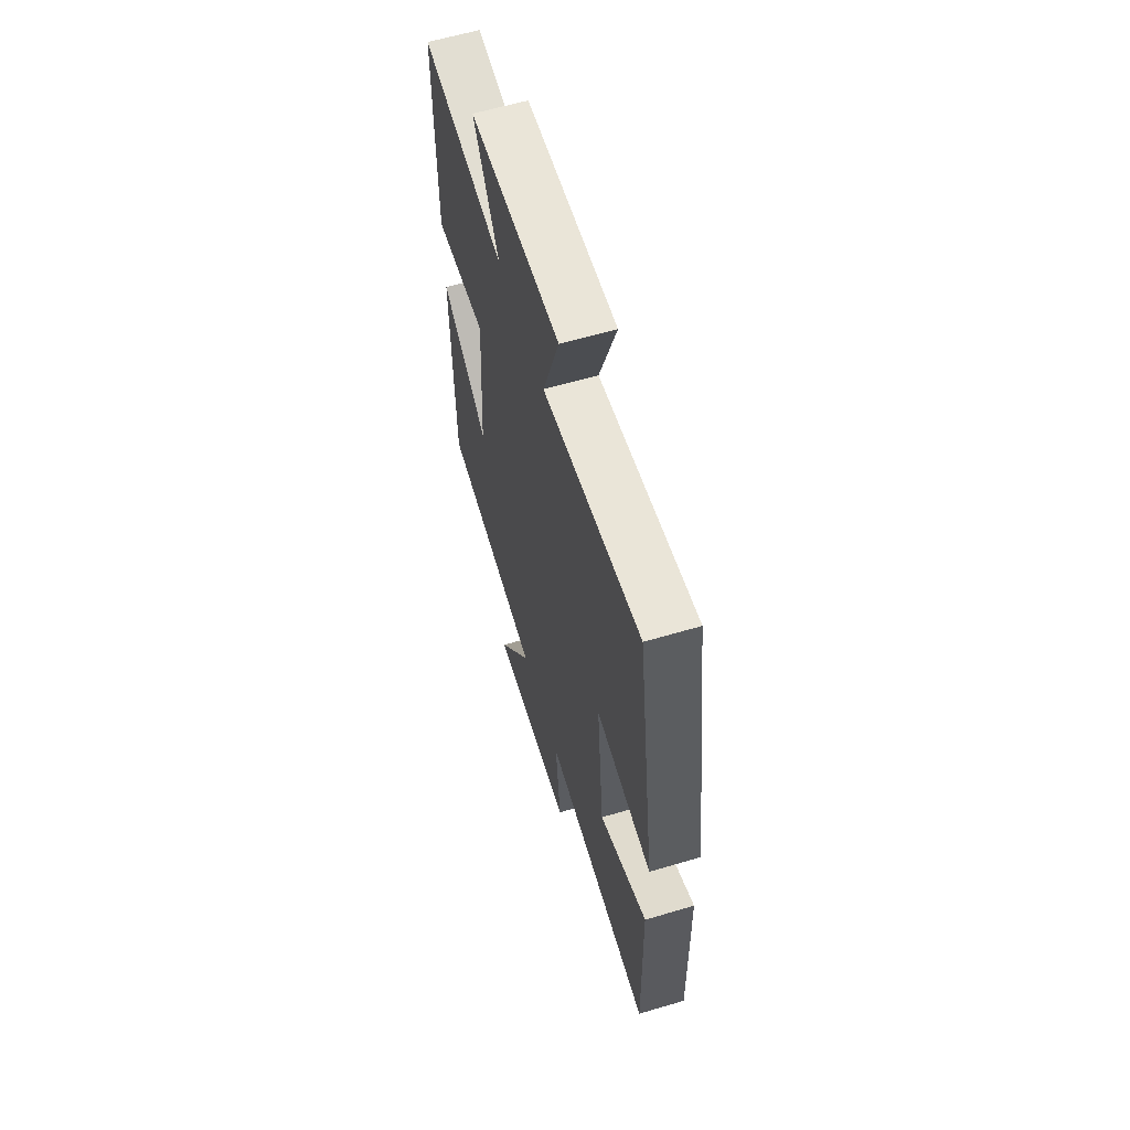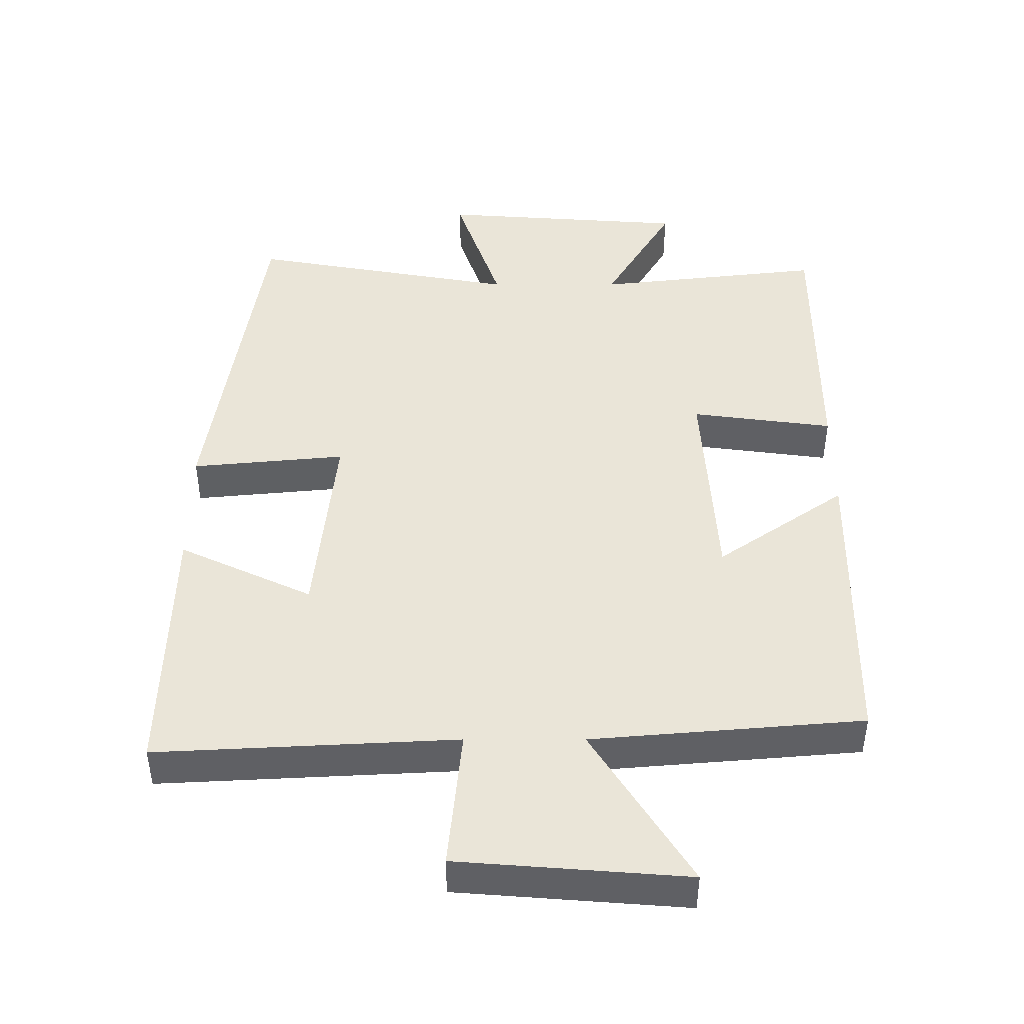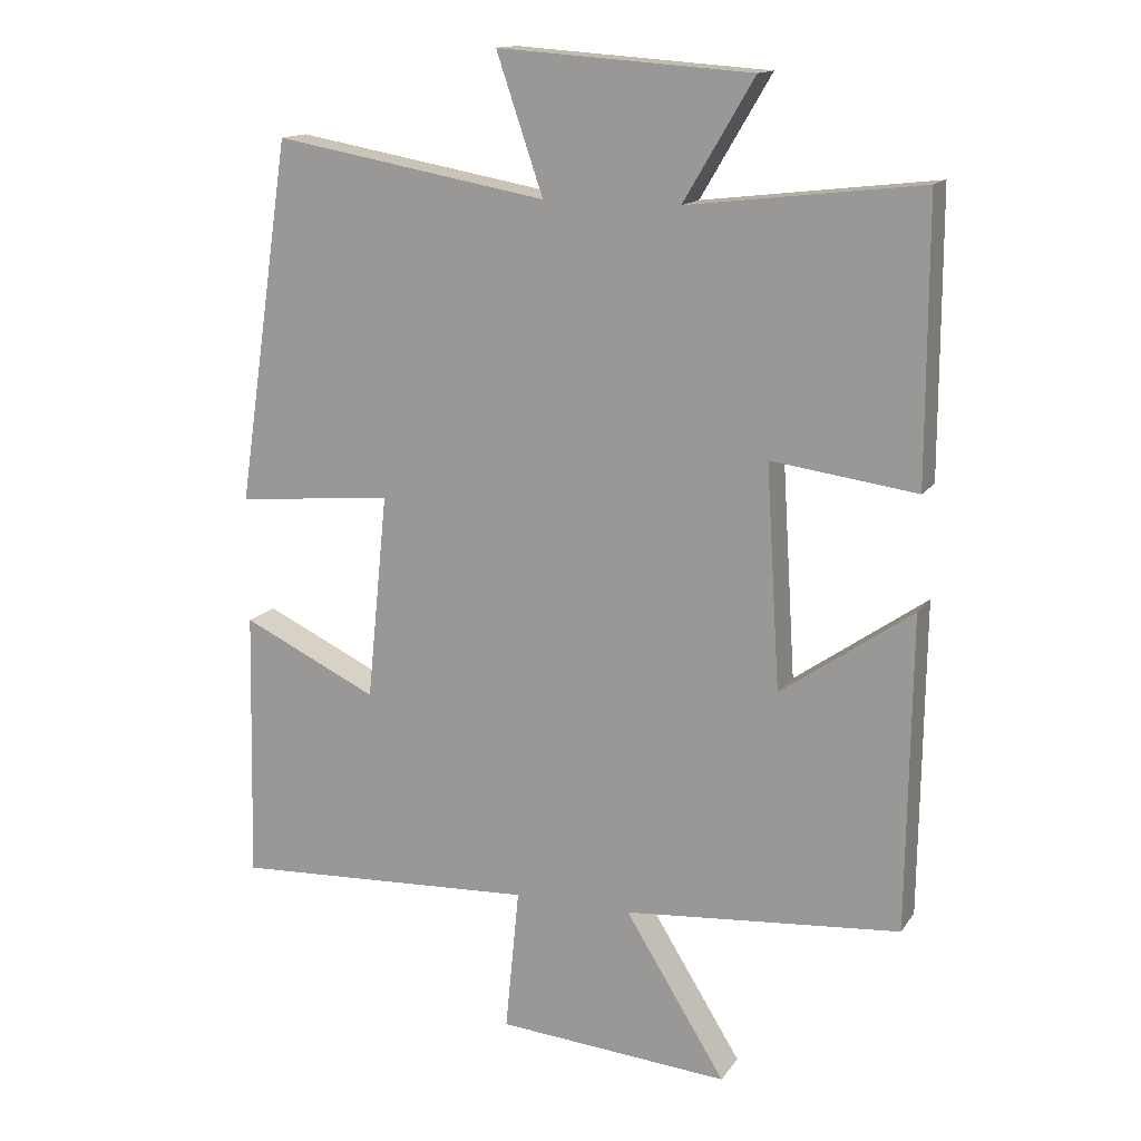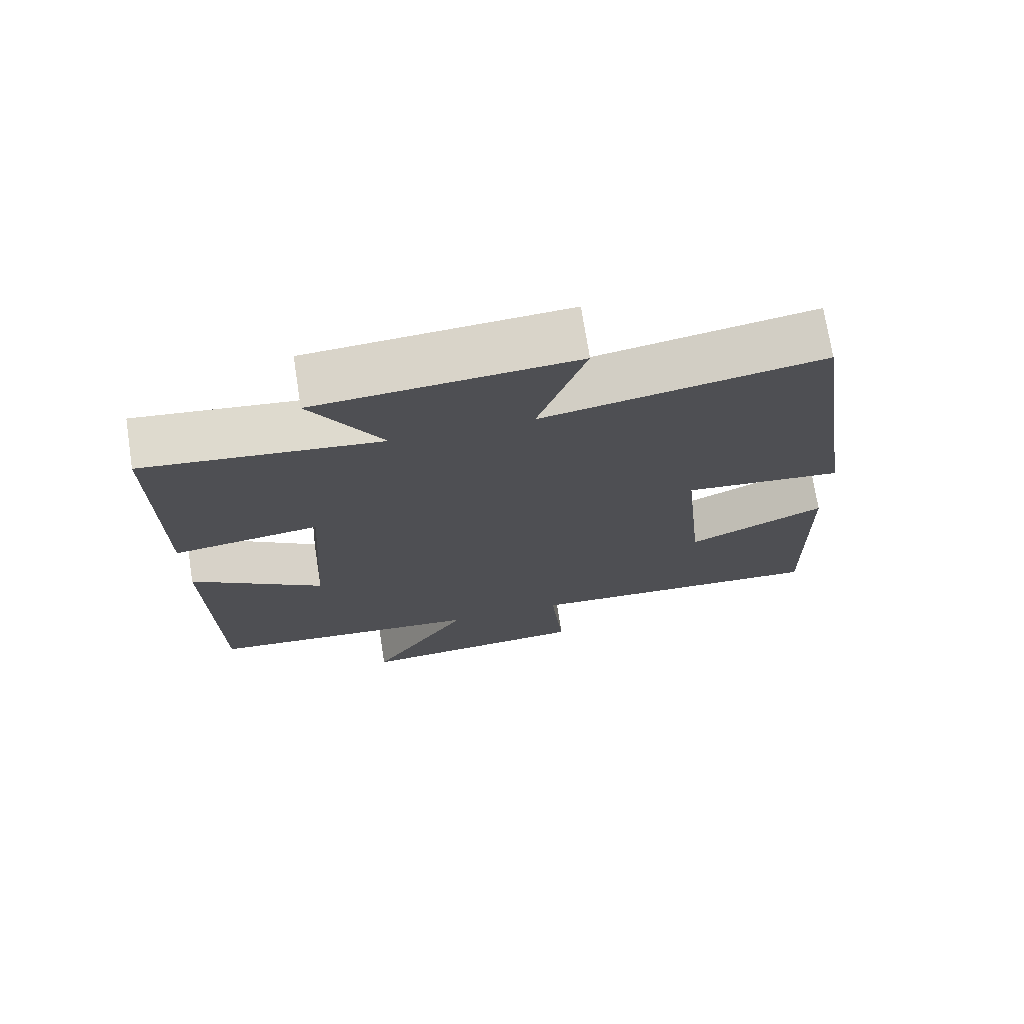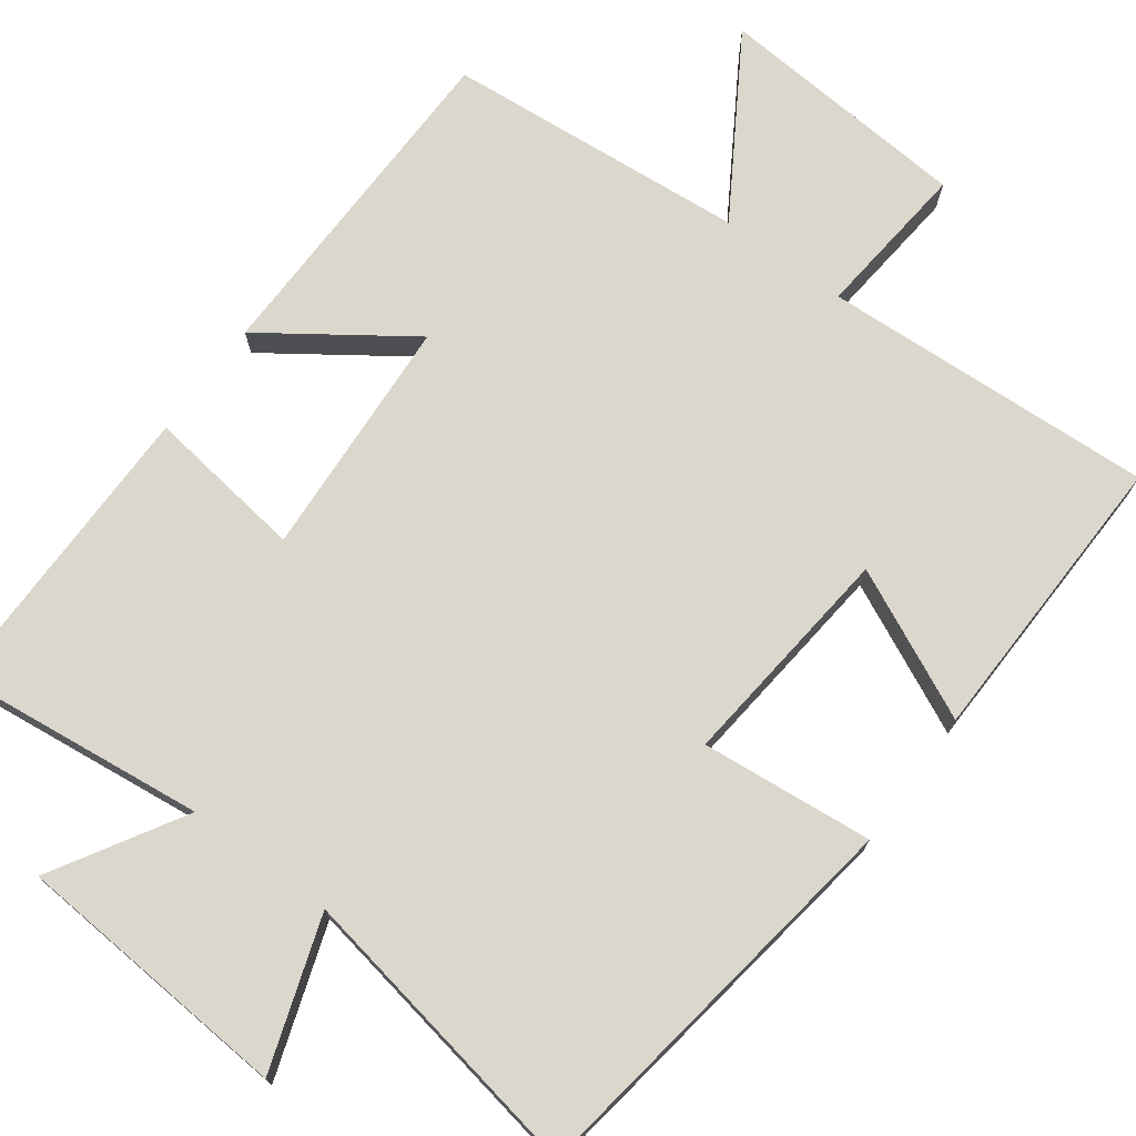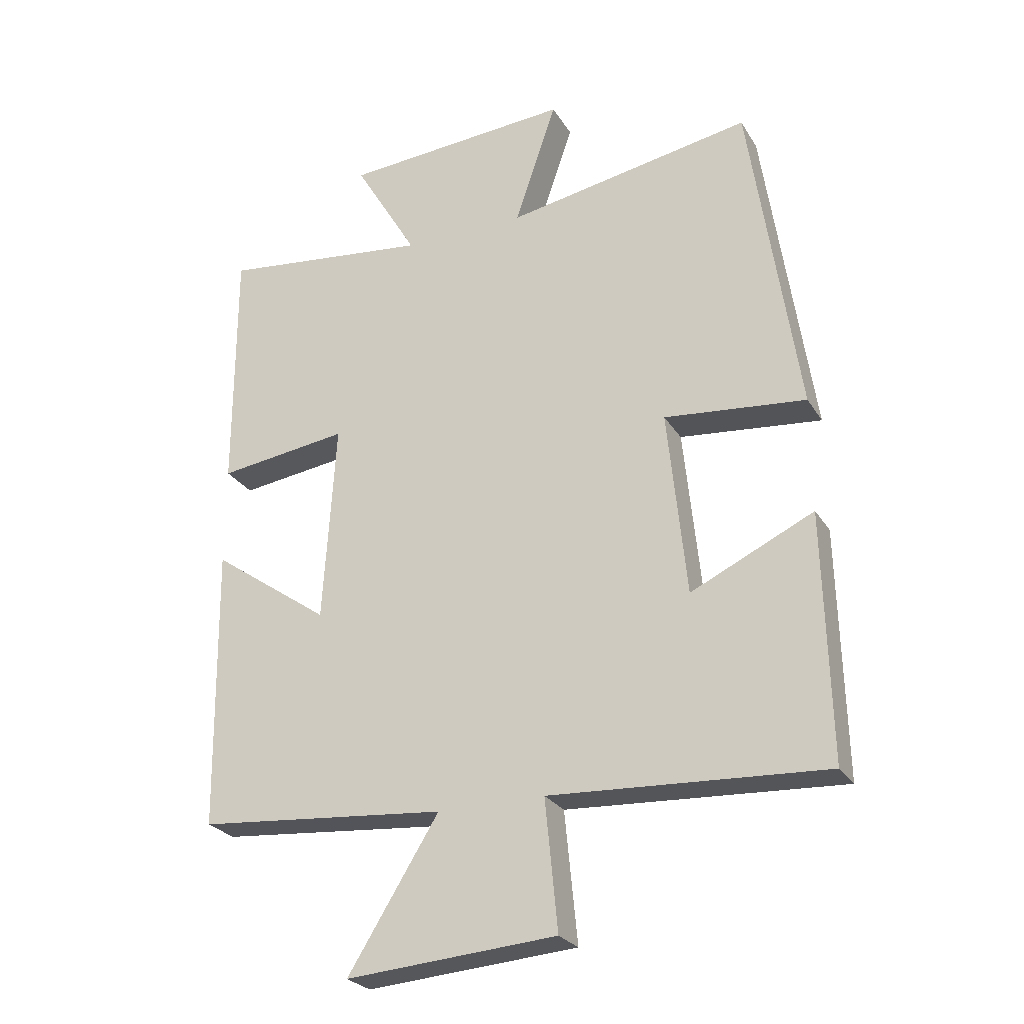
<metadata>
{"format":"obj","ext":"obj","renderer":"f3d","projection":"perspective","resolution":1024,"background":"white","views":[{"elev":61.9,"azim":73.3,"up":"+Z"},{"elev":-45.1,"azim":-180.0,"up":"+Z"},{"elev":14.5,"azim":-157.7,"up":"+Z"},{"elev":72.9,"azim":-8.9,"up":"+Z"},{"elev":73.2,"azim":36.5,"up":"+Y"},{"elev":-26.0,"azim":24.9,"up":"+Z"}]}
</metadata>
<code>
v -0.5 0.07 0.539
v -0.166 0.07 0.5
v -0.267 0.07 0.671
v 0.097 0.07 0.697
v 0.03 0.07 0.5
v 0.423 0.07 0.57
v 0.5 0.07 0.049
v 0.275 0.07 0.071
v 0.305 0.07 -0.225
v 0.5 0.07 -0.133
v 0.509 0.07 -0.523
v 0.072 0.07 -0.5
v 0.092 0.07 -0.706
v -0.242 0.07 -0.732
v -0.098 0.07 -0.5
v -0.494 0.07 -0.466
v -0.5 0.07 -0.016
v -0.312 0.07 -0.148
v -0.292 0.07 0.17
v -0.5 0.07 0.142
v -0.5 0 0.539
v -0.166 0 0.5
v -0.267 0 0.671
v 0.097 0 0.697
v 0.03 0 0.5
v 0.423 0 0.57
v 0.5 0 0.049
v 0.275 0 0.071
v 0.305 0 -0.225
v 0.5 0 -0.133
v 0.509 0 -0.523
v 0.072 0 -0.5
v 0.092 0 -0.706
v -0.242 0 -0.732
v -0.098 0 -0.5
v -0.494 0 -0.466
v -0.5 0 -0.016
v -0.312 0 -0.148
v -0.292 0 0.17
v -0.5 0 0.142
f 19 20 1 2
f 18 19 2
f 15 16 17 18
f 15 18 2
f 12 13 14 15
f 12 15 2
f 9 10 11 12
f 8 9 12 2
f 5 6 7 8
f 5 8 2 3
f 3 4 5
f 22 21 40 39
f 22 39 38
f 38 37 36 35
f 22 38 35
f 35 34 33 32
f 22 35 32
f 32 31 30 29
f 22 32 29 28
f 28 27 26 25
f 23 22 28 25
f 25 24 23
f 1 21 22 2
f 2 22 23 3
f 3 23 24 4
f 4 24 25 5
f 5 25 26 6
f 6 26 27 7
f 7 27 28 8
f 8 28 29 9
f 9 29 30 10
f 10 30 31 11
f 11 31 32 12
f 12 32 33 13
f 13 33 34 14
f 14 34 35 15
f 15 35 36 16
f 16 36 37 17
f 17 37 38 18
f 18 38 39 19
f 19 39 40 20
f 20 40 21 1

</code>
